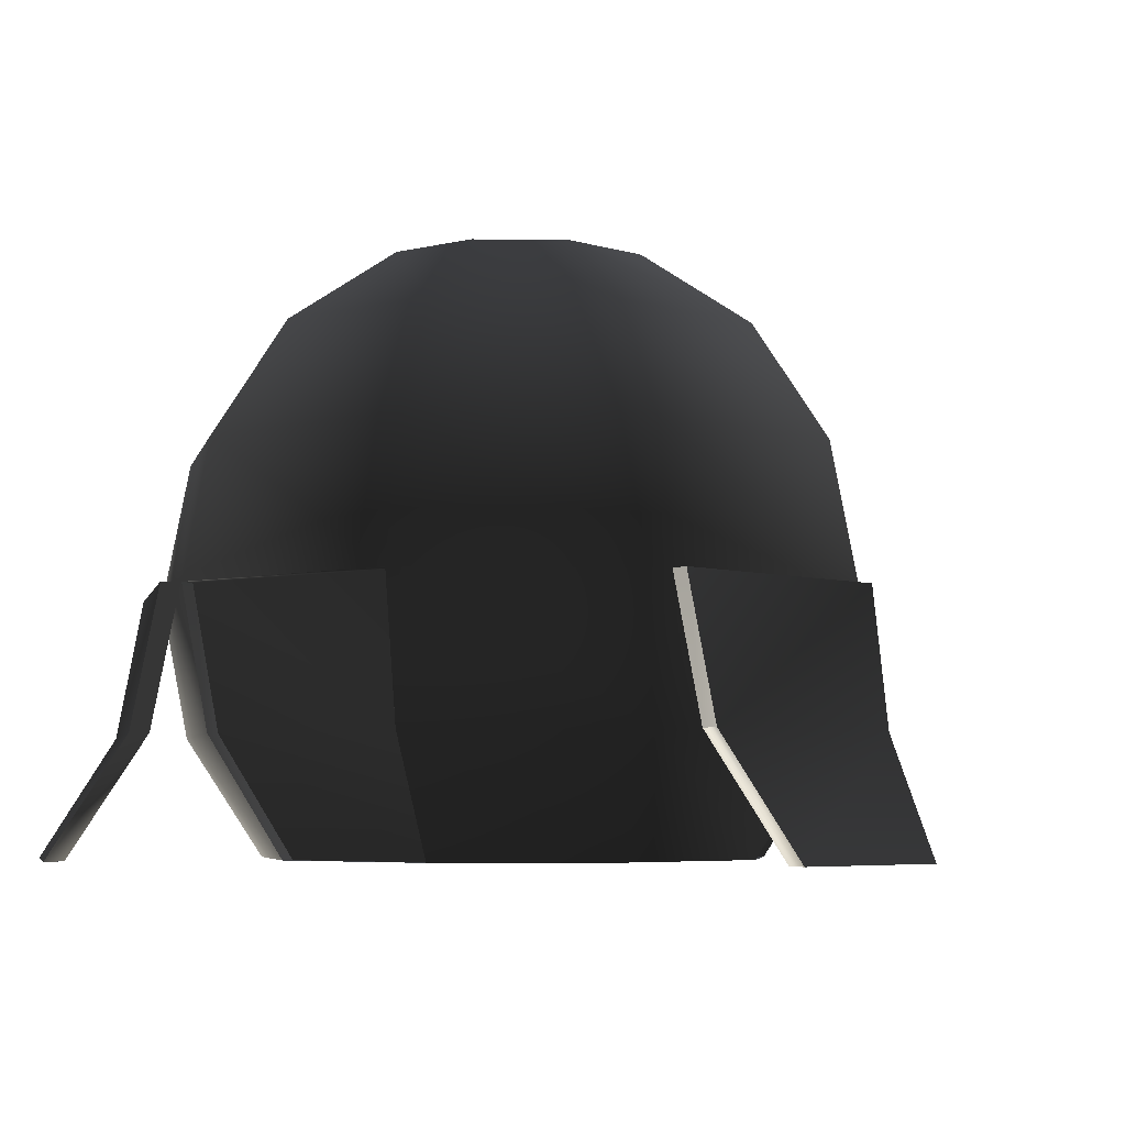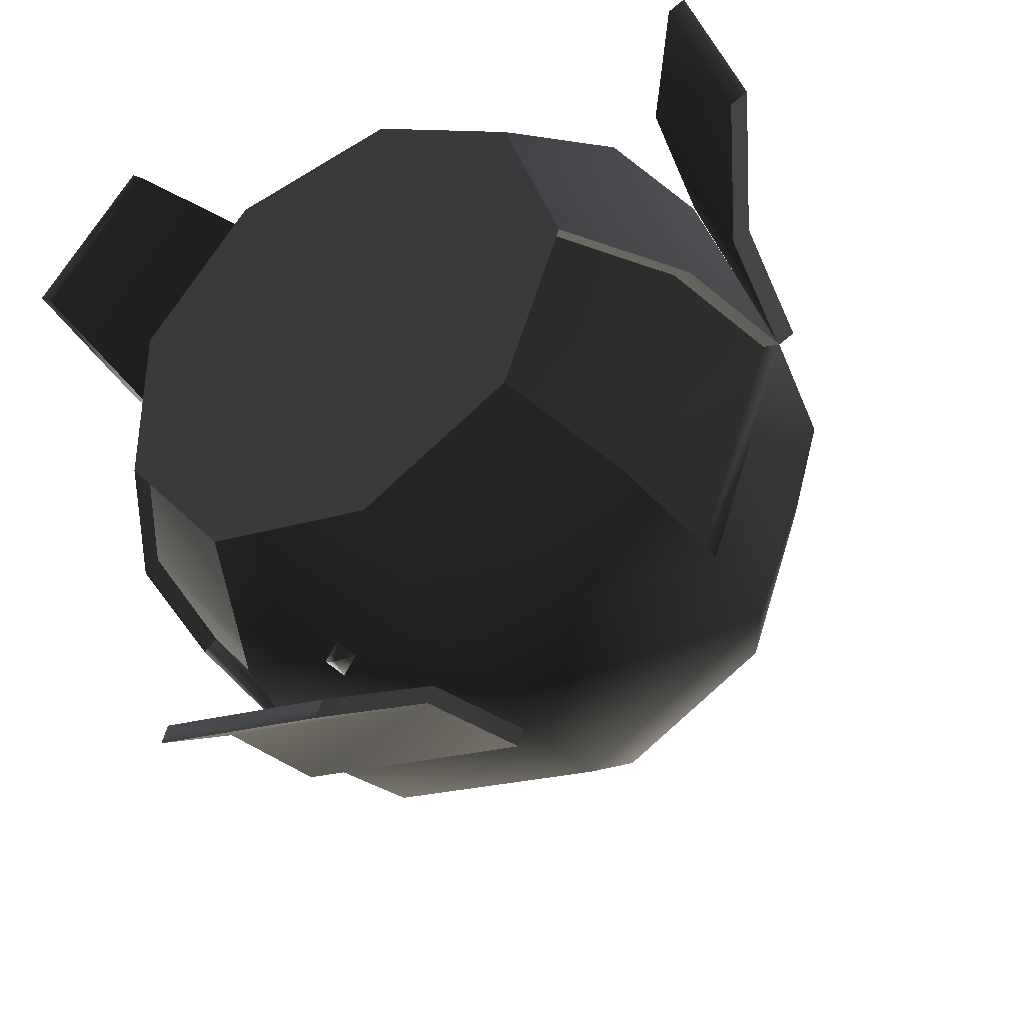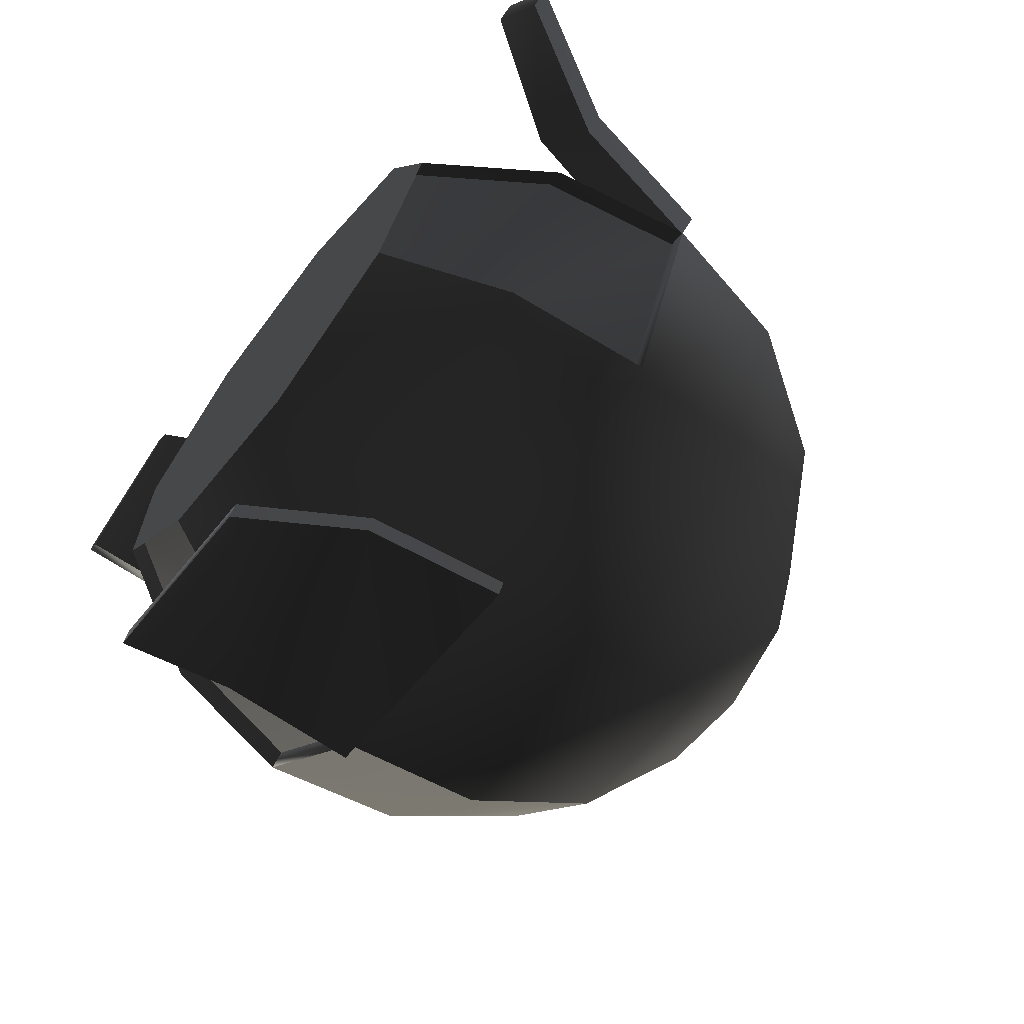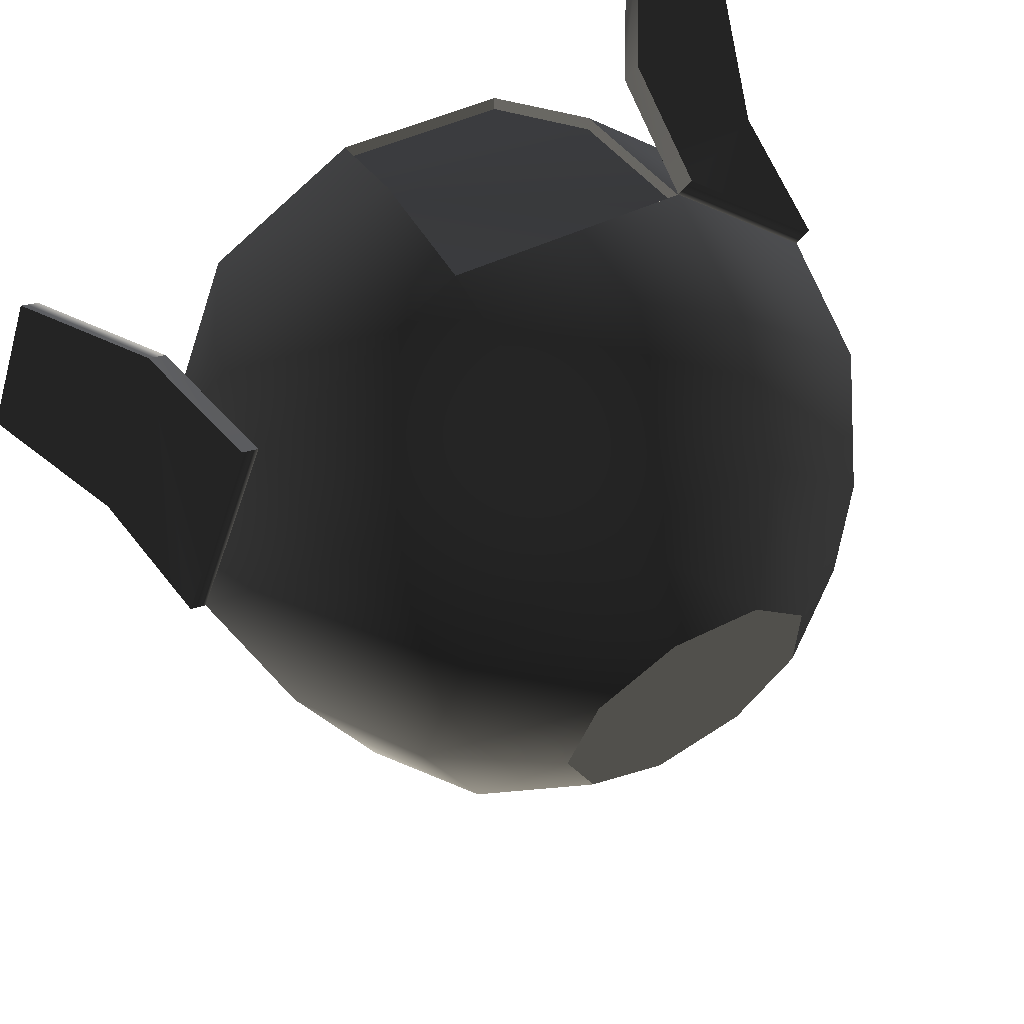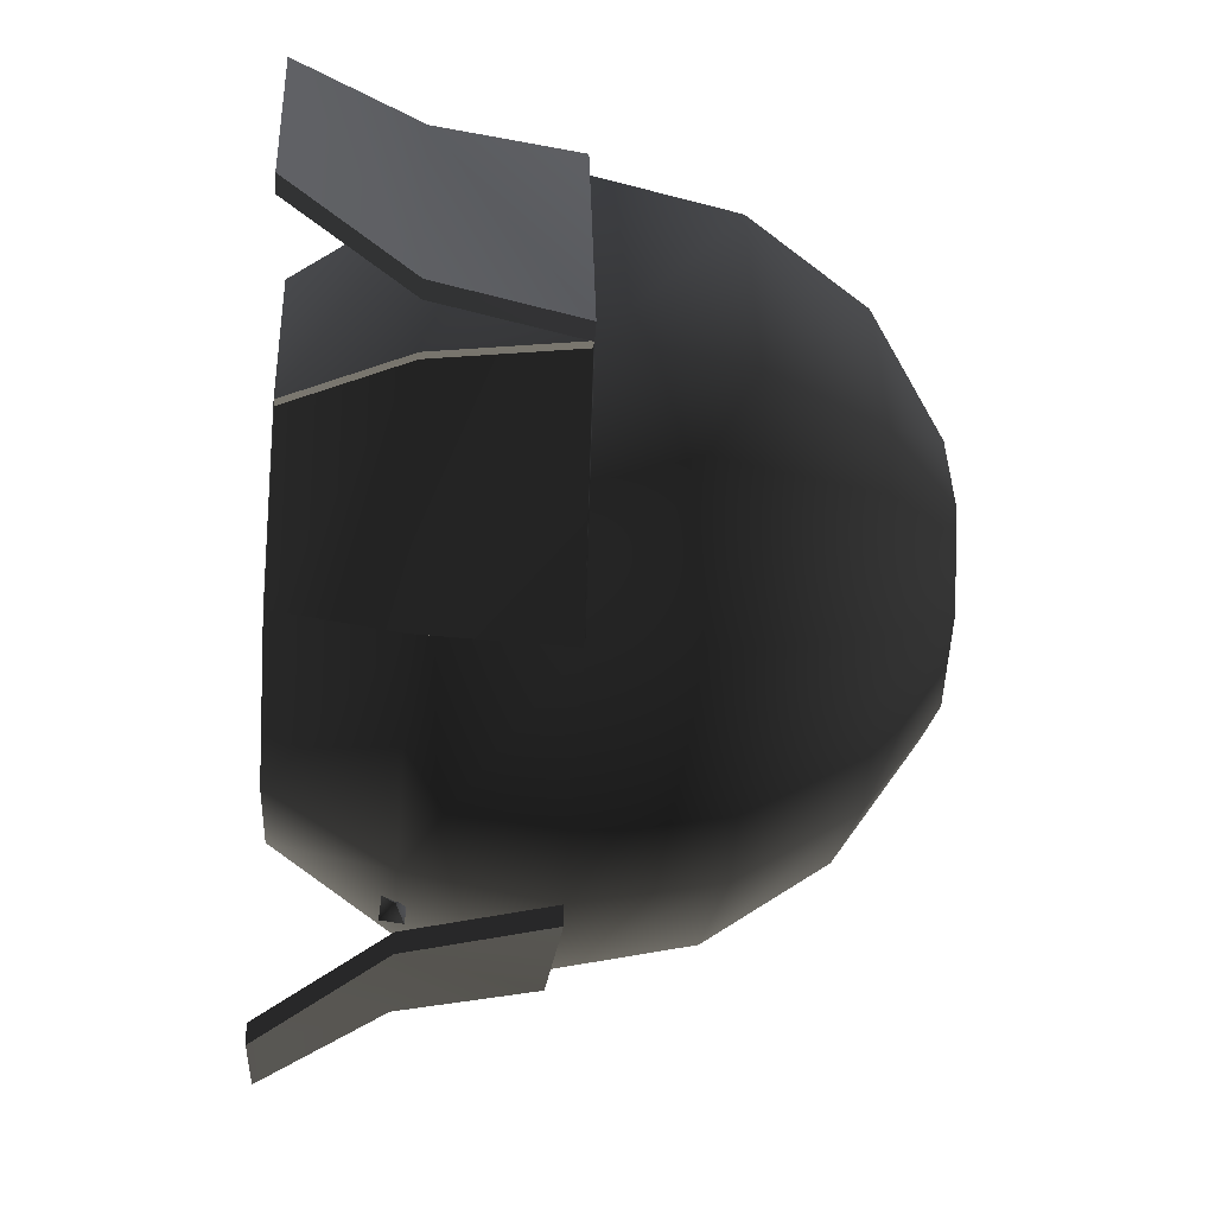
<metadata>
{"format":"obj","ext":"obj","renderer":"f3d","projection":"perspective","resolution":1024,"background":"white","views":[{"elev":-5.4,"azim":27.1,"up":"+Y"},{"elev":-37.7,"azim":31.1,"up":"+Z"},{"elev":-67.9,"azim":52.1,"up":"+Z"},{"elev":60.2,"azim":149.3,"up":"+Z"},{"elev":-29.7,"azim":85.1,"up":"+Z"}]}
</metadata>
<code>
v  2.25 0 0
v  2.143 0 0.02951
v  1.617 0 -1.417
v  1.724 0 -1.446
v  2.079 -0.861 0
v  1.972 -0.861 0.02951
v  1.591 -1.591 0
v  1.484 -1.591 0.02951
v  -0.7955 -1.591 -1.378
v  -0.7047 -1.591 -1.304
v  -0.9486 -0.861 -1.726
v  -1.039 -0.861 -1.8
v  -1.034 0 -1.874
v  -1.125 0 -1.949
v  1.485 -0.861 -1.307
v  1.592 -0.861 -1.336
v  1.112 -1.591 -0.9932
v  1.219 -1.591 -1.023
v  -0.7955 -1.591 1.378
v  -0.7955 -1.591 1.268
v  -1.039 -0.861 1.69
v  -1.039 -0.861 1.8
v  -1.125 0 1.839
v  -1.125 0 1.949
v  0.361 -0.861 2.047
v  0.361 -0.861 1.937
v  0.2763 -1.591 1.457
v  0.2763 -1.591 1.567
v  0.3907 0 2.216
v  0.3907 0 2.106
v  -1.953 -0.861 -0.711
v  -1.863 -0.861 -0.6368
v  -1.404 -1.591 -0.47
v  -1.495 -1.591 -0.5442
v  -2.114 0 -0.7695
v  -2.024 0 -0.6954
v  0.361 0.861 2.047
v  -1.039 0.861 1.8
v  -0.7955 1.591 1.378
v  0.2763 1.591 1.567
v  -0.4305 2.079 0.7457
v  0.1495 2.079 0.848
v  1.592 0.861 -1.336
v  1.219 1.591 -1.023
v  1.591 1.591 0
v  2.079 0.861 0
v  0.861 2.079 0
v  0.6596 2.079 -0.5535
v  0.2763 -1.591 -1.567
v  0.361 -0.861 -2.047
v  0.3907 0 -2.216
v  0.361 0.861 -2.047
v  0.2763 1.591 -1.567
v  0.1495 2.079 -0.848
v  -1.039 0.861 -1.8
v  -0.7955 1.591 -1.378
v  -0.4305 2.079 -0.7457
v  1.592 0.861 1.336
v  1.724 0 1.446
v  1.219 1.591 1.023
v  0.6596 2.079 0.5535
v  1.592 -0.861 1.336
v  1.219 -1.591 1.023
v  -1.953 -0.861 0.711
v  -2.114 0 0.7695
v  -1.953 0.861 -0.711
v  -1.953 0.861 0.711
v  -1.495 1.591 -0.5442
v  -1.495 1.591 0.5442
v  -0.8091 2.079 -0.2945
v  -0.8091 2.079 0.2945
v  -1.495 -1.591 0.5442
v  -0.3672 0 -2.083
v  0.3908 0 -2.216
v  0.3524 0 -2.321
v  -1.125 0 -1.95
v  -1.164 0 -2.056
v  -1.134 -0.861 -2.224
v  -1.095 -0.861 -2.119
v  -1.048 -1.591 -2.705
v  -1.01 -1.591 -2.599
v  0.3053 -0.861 -2.364
v  0.06187 -1.591 -2.787
v  0.02351 -1.591 -2.892
v  0.2669 -0.861 -2.47
v  -0.3671 -0.01063 -1.562
v  -0.1904 -0.01044 -1.592
v  -0.07539 -0.6879 -1.459
v  -0.4288 -0.6883 -1.397
v  0.1771 -0.8886 -1.055
v  -0.04752 -1.023 -1.301
v  0.1492 -0.5535 -1.214
v  -0.07808 0.05677 -1.47
v  -0.4009 -1.023 -1.239
v  -0.4315 0.05639 -1.408
v  -0.5576 -0.5542 -1.091
v  -0.5298 -0.8893 -0.9324
v  -0.3192 0.1236 -1.286
v  -0.333 -0.4198 -0.8452
v  -0.1425 0.1238 -1.316
v  0.02038 -0.4194 -0.9067
v  -0.3052 -0.7549 -0.6871
v  0.04825 -0.7545 -0.7486
v  -0.1763 -0.889 -0.9939
v  -0.2549 -0.8565 -1.957
v  -0.3671 -0.8055 -2.027
v  -0.3599 -0.7944 -1.886
v  -0.3478 -0.9452 -2.016
v  -0.3406 -0.9341 -1.876
v  -0.4528 -0.8831 -1.945
v  2.244 -1e-06 -0.002204
v  2.376 -0.861 0.1068
v  1.901 -0.861 1.447
v  2.752 -1.591 0.4171
v  1.987 -1e-06 0.7231
v  1.73 -1e-06 1.448
v  2.389 -1.591 1.443
v  1.835 -1e-06 1.497
v  2.349 -1e-06 0.04667
v  2.481 -0.861 0.1557
v  2.006 -0.861 1.496
v  2.494 -1.591 1.492
v  2.858 -1.591 0.466
v  1.538 -0.04143 0.4635
v  1.476 -0.04112 0.6319
v  1.201 -0.6847 0.6277
v  1.324 -0.6853 0.2909
v  0.6999 -0.8106 0.6354
v  1 -0.9891 0.5549
v  0.9002 -0.5062 0.7083
v  1.326 0.04813 0.6722
v  1.124 -0.9897 0.218
v  1.449 0.04752 0.3354
v  1.147 -0.5074 0.03463
v  0.9467 -0.8118 -0.03822
v  1.299 0.1368 0.3757
v  0.8465 -0.3289 0.1152
v  1.237 0.1371 0.5441
v  0.7231 -0.3283 0.452
v  0.6462 -0.6333 0.04235
v  0.5227 -0.6327 0.3792
v  0.8233 -0.8112 0.2985
v  0.9467 -0.8118 -0.03834
v  1.124 -0.9897 0.2179
v  1 -0.989 0.5547
v  0.6999 -0.8105 0.6353
v  0.5227 -0.6327 0.379
v  0.6462 -0.6333 0.04222
v  1.859 -0.864 0.6966
v  1.859 -0.864 0.6966
v  1.859 -0.864 0.6966
v  1.859 -0.864 0.6966
v  1.859 -0.864 0.6966
v  1.859 -0.864 0.6966
v  -2.203 0 0.8437
v  -2.114 0 0.7694
v  -2.2 -0.861 0.9175
v  -2.289 -0.861 0.9918
v  -2.445 -1.591 1.339
v  -2.534 -1.591 1.414
v  -1.621 0 1.36
v  -1.128 0 1.951
v  -1.217 0 2.025
v  -1.378 -0.861 2.083
v  -1.289 -0.861 2.009
v  -1.837 -1.591 2.249
v  -1.748 -1.591 2.175
v  -1.171 -0.04131 1.1
v  -1.286 -0.0411 0.962
v  -1.144 -0.6847 0.7259
v  -0.9143 -0.6851 1.001
v  -0.9006 -0.8107 0.2883
v  -0.981 -0.9891 0.5889
v  -1.064 -0.5063 0.4252
v  -1.246 0.04811 0.8117
v  -0.751 -0.9895 0.8642
v  -1.016 0.04767 1.087
v  -0.6039 -0.5072 0.9758
v  -0.4406 -0.8116 0.8388
v  -0.9754 0.1369 0.9366
v  -0.5235 -0.3287 0.6751
v  -1.09 0.1371 0.799
v  -0.7535 -0.3283 0.3999
v  -0.3601 -0.6331 0.5382
v  -0.5902 -0.6327 0.2629
v  -0.6705 -0.8111 0.5636
v  -0.4404 -0.8115 0.8389
v  -0.7509 -0.9895 0.8643
v  -0.9809 -0.9891 0.589
v  -0.9005 -0.8107 0.2883
v  -0.5901 -0.6327 0.263
v  -0.36 -0.6331 0.5382
v  -1.531 -0.8768 1.238
v  -1.531 -0.8768 1.238
v  -1.531 -0.8769 1.238
v  -1.531 -0.8768 1.238
v  -1.531 -0.8769 1.238
v  -1.531 -0.8769 1.238
v  0.6418 2.111 -0.5101
v  0.6418 2.111 -0.5101
v  0.6418 2.111 -0.5101
v  0.6418 2.111 -0.5101
v  0.6418 2.111 -0.5101
v  0.6418 2.111 -0.5101
v  0.8197 2.111 0.003602
v  0.8197 2.111 0.003602
v  0.8197 2.111 0.003603
v  0.8197 2.111 0.003601
v  0.8197 2.111 0.003602
v  0.8197 2.111 0.003602
v  0.6315 2.111 0.5236
v  0.6315 2.111 0.5236
v  0.6315 2.111 0.5236
v  0.6315 2.111 0.5236
v  0.6315 2.111 0.5236
v  0.6315 2.111 0.5236
v  -0.4217 2.111 0.719
v  -0.4217 2.111 0.719
v  -0.4217 2.111 0.719
v  -0.4217 2.111 0.719
v  -0.4217 2.111 0.719
v  -0.4217 2.111 0.719
v  -0.7772 2.111 0.2882
v  -0.7772 2.111 0.2882
v  -0.7772 2.111 0.2882
v  -0.7772 2.111 0.2882
v  -0.7772 2.111 0.2882
v  -0.7772 2.111 0.2882
v  -0.7735 2.111 -0.2899
v  -0.7735 2.111 -0.2899
v  -0.7735 2.111 -0.2899
v  -0.7735 2.111 -0.2899
v  -0.7735 2.111 -0.2899
v  -0.7735 2.111 -0.2899
v  0.06785 -1.626 0
v  0.06785 -1.626 0
v  0.06785 -1.626 1e-06
v  0.06785 -1.626 -1e-06
v  0.06785 -1.626 0
v  0.06785 -1.626 0
g frm-fuselg
f 1 2 3
f 4 1 3
f 5 6 2
f 1 5 2
f 7 8 6
f 5 7 6
f 9 10 11
f 12 9 11
f 12 11 13
f 14 12 13
f 4 3 15
f 16 4 15
f 16 15 17
f 18 16 17
f 19 20 21
f 22 19 21
f 22 21 23
f 24 22 23
f 25 26 27
f 28 25 27
f 29 30 26
f 25 29 26
f 24 23 30
f 29 24 30
f 31 32 33
f 34 31 33
f 35 36 32
f 31 35 32
f 14 13 36
f 35 14 36
f 27 26 21
f 20 27 21
f 21 26 23
f 26 30 23
f 29 37 38
f 24 29 38
f 38 37 39
f 37 40 39
f 39 40 41
f 40 42 41
f 43 44 45
f 46 43 45
f 45 44 47
f 44 48 47
f 4 43 46
f 1 4 46
f 17 15 6
f 8 17 6
f 6 15 2
f 15 3 2
f 49 50 16
f 18 49 16
f 16 50 4
f 50 51 4
f 4 51 43
f 51 52 43
f 43 52 44
f 52 53 44
f 44 53 48
f 53 54 48
f 14 55 52
f 51 14 52
f 52 55 53
f 55 56 53
f 53 56 54
f 56 57 54
f 12 14 51
f 50 12 51
f 9 12 50
f 49 9 50
f 1 46 58
f 59 1 58
f 58 46 60
f 46 45 60
f 60 45 61
f 45 47 61
f 5 1 59
f 62 5 59
f 7 5 62
f 63 7 62
f 64 65 35
f 31 64 35
f 35 65 66
f 65 67 66
f 66 67 68
f 67 69 68
f 68 69 70
f 69 71 70
f 72 64 31
f 34 72 31
f 38 39 69
f 67 38 69
f 69 39 71
f 39 41 71
f 24 38 67
f 65 24 67
f 22 24 65
f 64 22 65
f 19 22 64
f 72 19 64
f 60 61 42
f 40 60 42
f 58 60 40
f 37 58 40
f 59 58 37
f 29 59 37
f 62 59 29
f 25 62 29
f 63 62 25
f 28 63 25
g frm-fuselg
f 68 70 57
f 56 68 57
f 66 68 56
f 55 66 56
f 35 66 55
f 14 35 55
f 33 32 11
f 10 33 11
f 11 32 13
f 32 36 13
g frm-fuselg
f 41 61 47
f 61 41 42
f 41 47 71
f 47 48 71
f 71 48 70
f 70 48 57
f 57 48 54
g frm-fuselg
f 28 19 63
f 19 72 7
f 63 19 7
f 7 72 34
f 34 9 7
f 9 49 7
f 49 18 7
g frm-portal1
f 73 74 75
f 76 73 75
f 75 77 76
f 78 79 76
f 77 78 76
f 80 81 79
f 78 80 79
f 79 81 82
f 76 79 82
f 81 83 82
f 73 76 82
f 82 74 73
f 84 83 81
f 80 84 81
f 85 82 83
f 84 85 83
f 75 74 82
f 85 75 82
f 77 75 85
f 85 84 78
f 78 77 85
f 84 80 78
g frm-engine1
f 86 87 88
f 89 86 88
f 90 91 88
f 92 90 88
f 88 91 89
f 88 87 92
f 87 93 92
f 91 94 89
f 95 86 89
f 96 95 89
f 89 94 96
f 94 97 96
f 98 95 96
f 99 98 96
f 96 97 99
f 100 98 99
f 101 100 99
f 97 102 99
f 99 102 101
f 93 100 101
f 92 93 101
f 102 103 101
f 101 103 92
f 103 90 92
g frm-engine1
f 104 97 94
f 104 91 90
f 104 103 102
f 104 94 91
f 104 102 97
f 104 90 103
g frm-SS1
f 105 106 107
f 106 105 108
f 109 105 107
f 105 109 108
f 106 110 107
f 110 106 108
f 110 109 107
f 109 110 108
g frm-portal2
f 111 112 113
f 112 114 113
f 115 111 113
f 113 116 115
f 114 117 113
f 115 116 118
f 111 115 118
f 118 119 111
f 120 112 111
f 119 120 111
f 120 119 121
f 121 122 120
f 119 118 121
f 122 123 120
f 123 114 112
f 120 123 112
f 122 117 114
f 123 122 114
f 121 113 117
f 122 121 117
f 121 118 113
f 118 116 113
g frm-engine2
f 124 125 126
f 127 124 126
f 128 129 126
f 130 128 126
f 126 129 127
f 126 125 130
f 125 131 130
f 129 132 127
f 133 124 127
f 134 133 127
f 127 132 134
f 132 135 134
f 136 133 134
f 137 136 134
f 134 135 137
f 138 136 137
f 139 138 137
f 135 140 137
f 137 140 139
f 131 138 139
f 130 131 139
f 140 141 139
f 139 141 130
f 141 128 130
g frm-engine2
f 142 143 144
f 142 145 146
f 142 147 148
f 142 144 145
f 142 148 143
f 142 146 147
g frm-SS2
f 149 150 151
f 150 149 152
f 153 149 151
f 149 153 152
f 150 154 151
f 154 150 152
f 154 153 151
f 153 154 152
g frm-protal3
f 155 156 157
f 158 155 157
f 158 157 159
f 160 158 159
f 161 156 155
f 162 161 155
f 155 163 162
f 164 165 162
f 163 164 162
f 166 167 165
f 164 166 165
f 165 167 157
f 167 159 157
f 162 165 157
f 161 162 157
f 157 156 161
f 160 159 167
f 166 160 167
f 160 166 164
f 158 160 164
f 164 163 158
f 163 155 158
g frm-engine3
f 168 169 170
f 171 168 170
f 172 173 170
f 174 172 170
f 170 173 171
f 170 169 174
f 169 175 174
f 173 176 171
f 177 168 171
f 178 177 171
f 171 176 178
f 176 179 178
f 180 177 178
f 181 180 178
f 178 179 181
f 182 180 181
f 183 182 181
f 179 184 181
f 181 184 183
f 175 182 183
f 174 175 183
f 184 185 183
f 183 185 174
f 185 172 174
g frm-engine3
f 186 187 188
f 186 189 190
f 186 191 192
f 186 188 189
f 186 192 187
f 186 190 191
g frm-SS3
f 193 194 195
f 194 193 196
f 197 193 195
f 193 197 196
f 194 198 195
f 198 194 196
f 198 197 195
f 197 198 196
g frm-SSt6
f 199 200 201
f 200 199 202
f 203 199 201
f 199 203 202
f 200 204 201
f 204 200 202
f 204 203 201
f 203 204 202
g frm-SSt1
f 205 206 207
f 206 205 208
f 209 205 207
f 205 209 208
f 206 210 207
f 210 206 208
f 210 209 207
f 209 210 208
g frm-SSt2
f 211 212 213
f 212 211 214
f 215 211 213
f 211 215 214
f 212 216 213
f 216 212 214
f 216 215 213
f 215 216 214
g frm-SSt3
f 217 218 219
f 218 217 220
f 221 217 219
f 217 221 220
f 218 222 219
f 222 218 220
f 222 221 219
f 221 222 220
g frm-SSt4
f 223 224 225
f 224 223 226
f 227 223 225
f 223 227 226
f 224 228 225
f 228 224 226
f 228 227 225
f 227 228 226
g frm-SSt5
f 229 230 231
f 230 229 232
f 233 229 231
f 229 233 232
f 230 234 231
f 234 230 232
f 234 233 231
f 233 234 232
g frm-SSb
f 235 236 237
f 236 235 238
f 239 235 237
f 235 239 238
f 236 240 237
f 240 236 238
f 240 239 237
f 239 240 238

</code>
